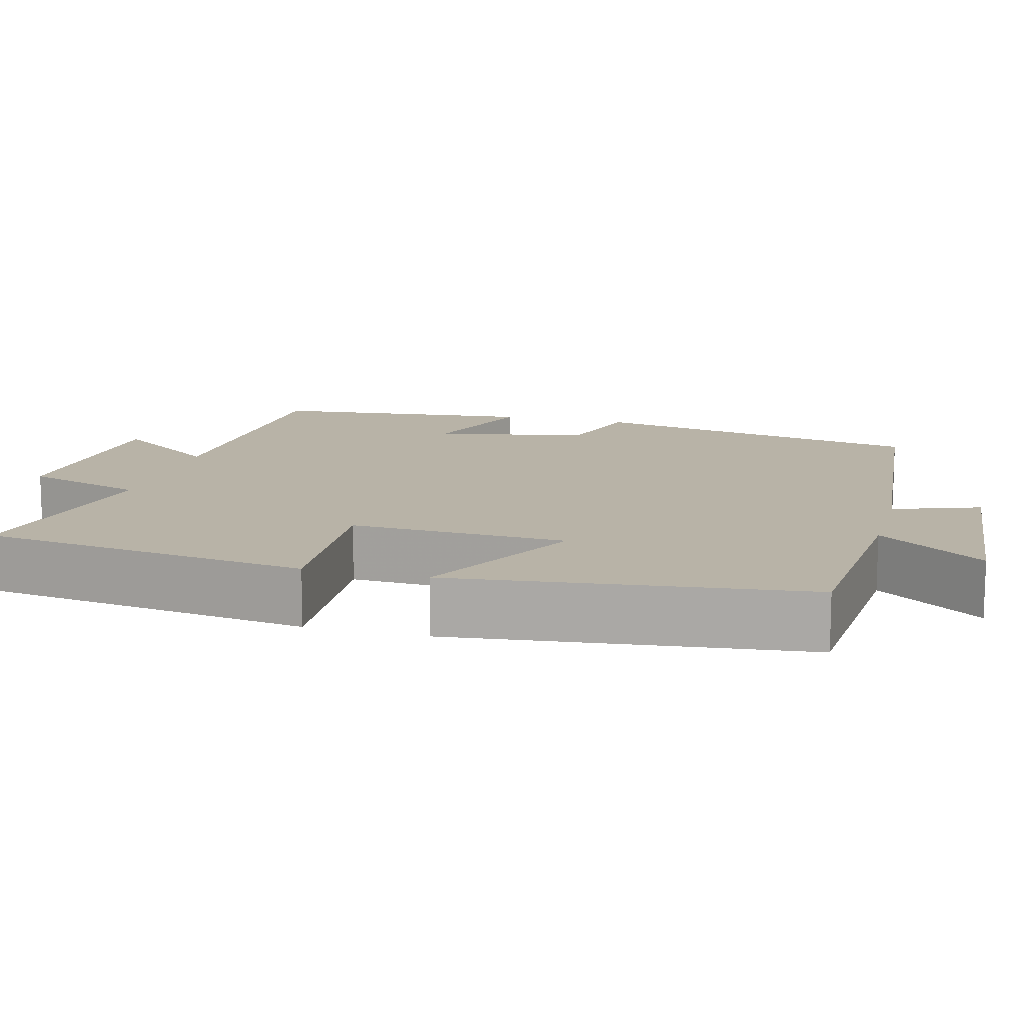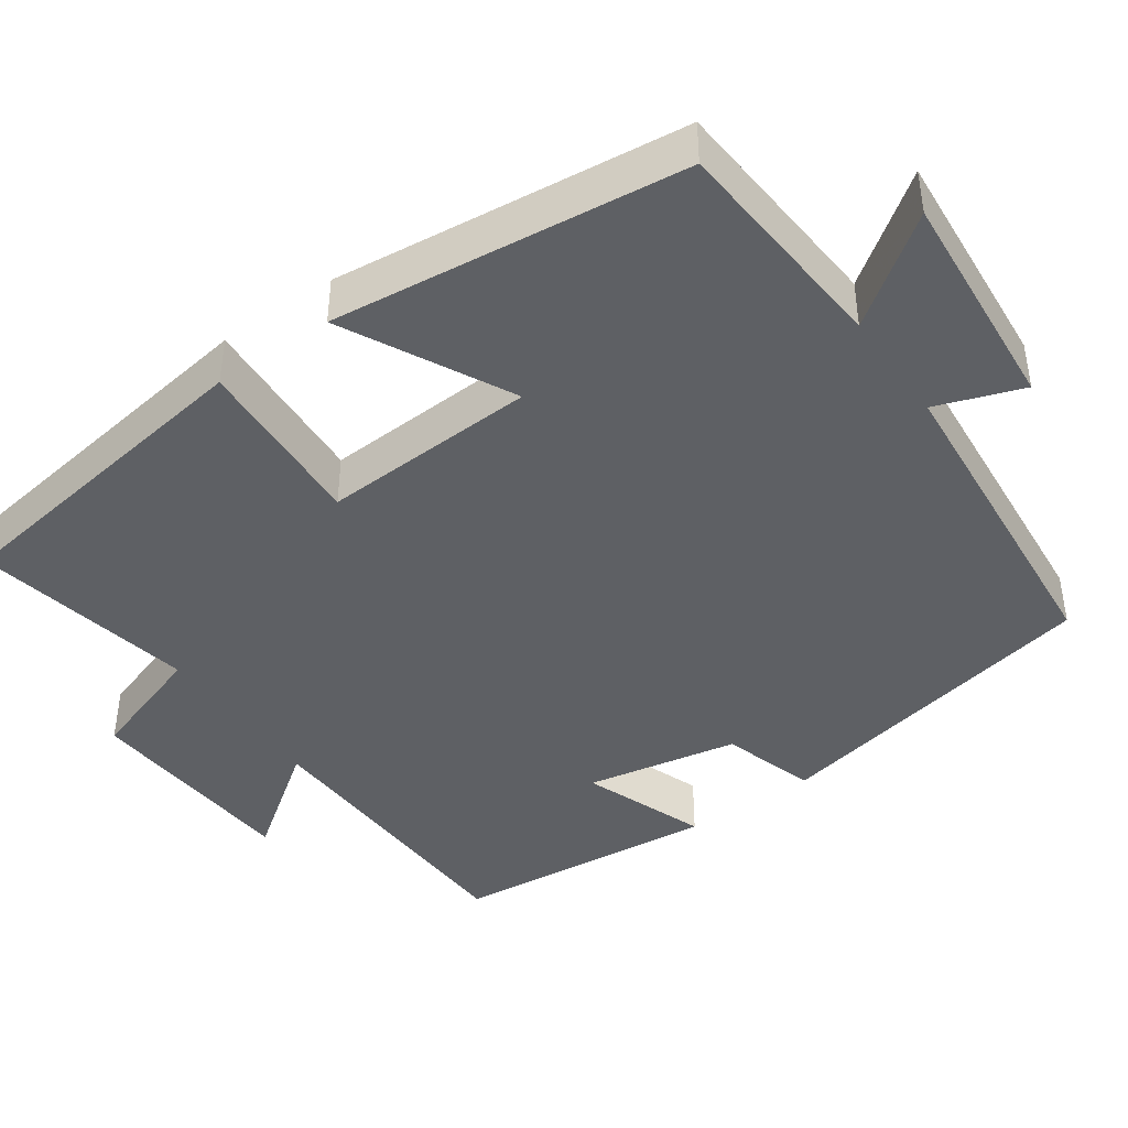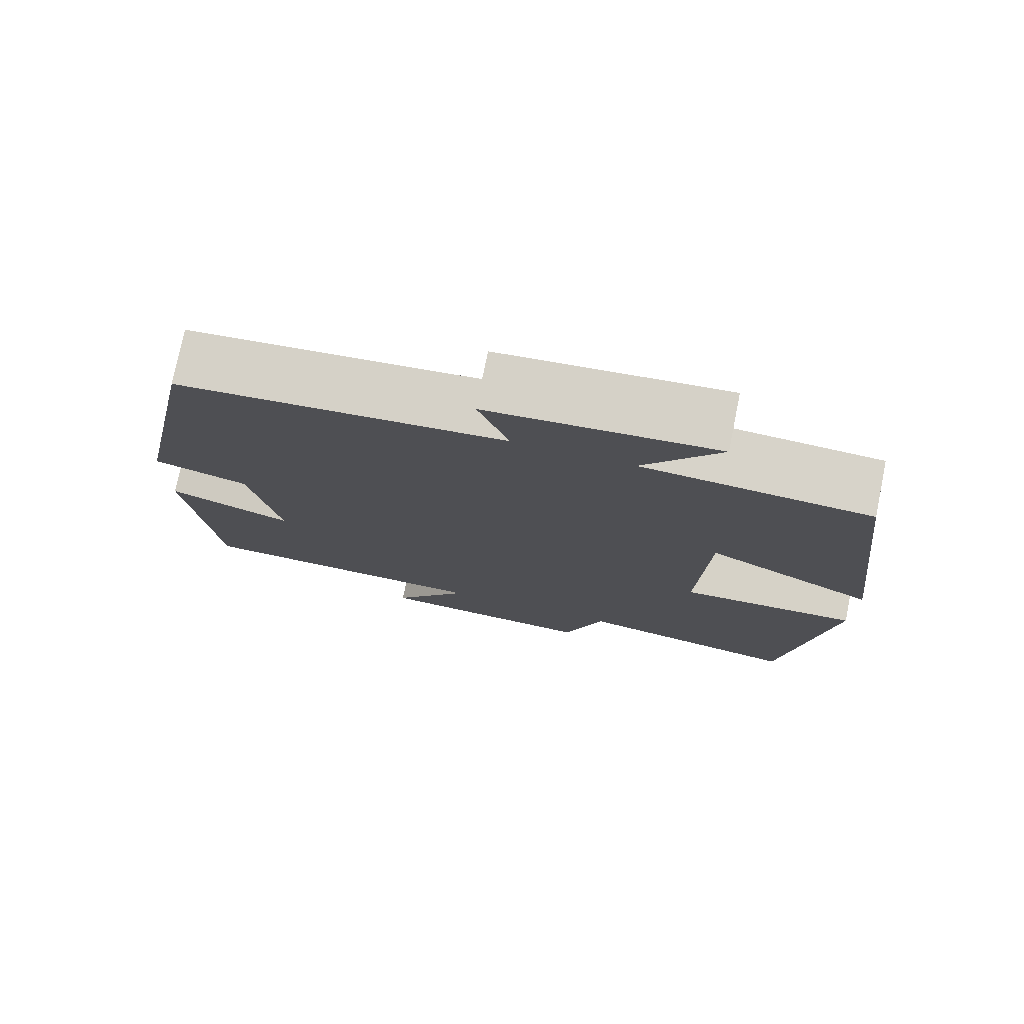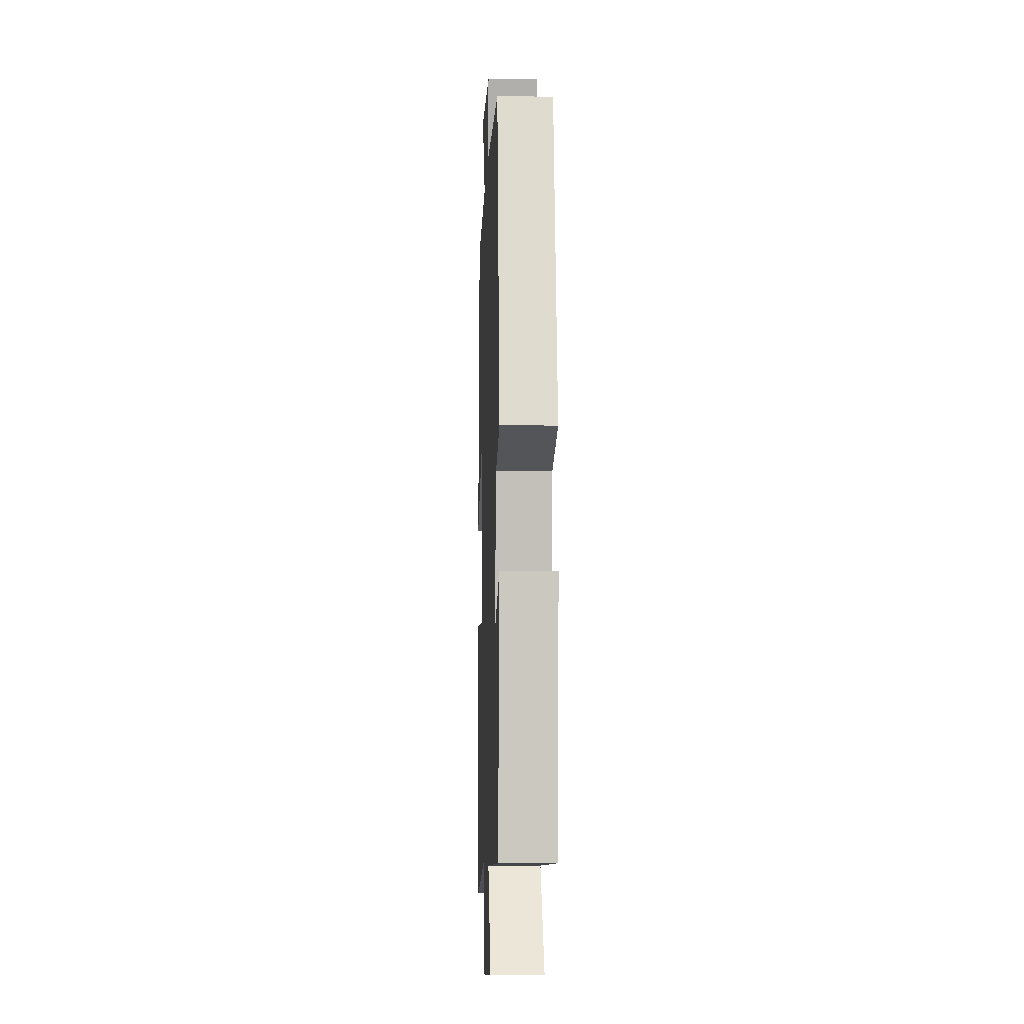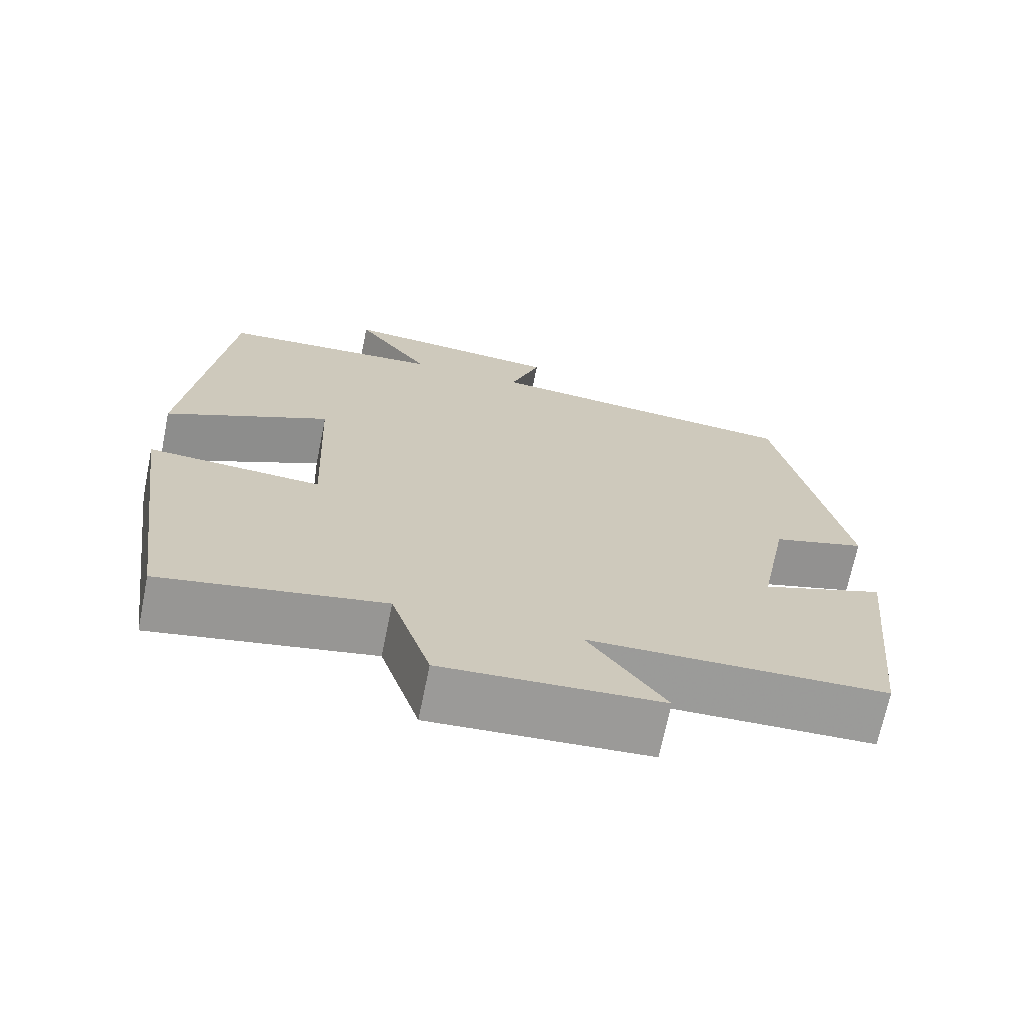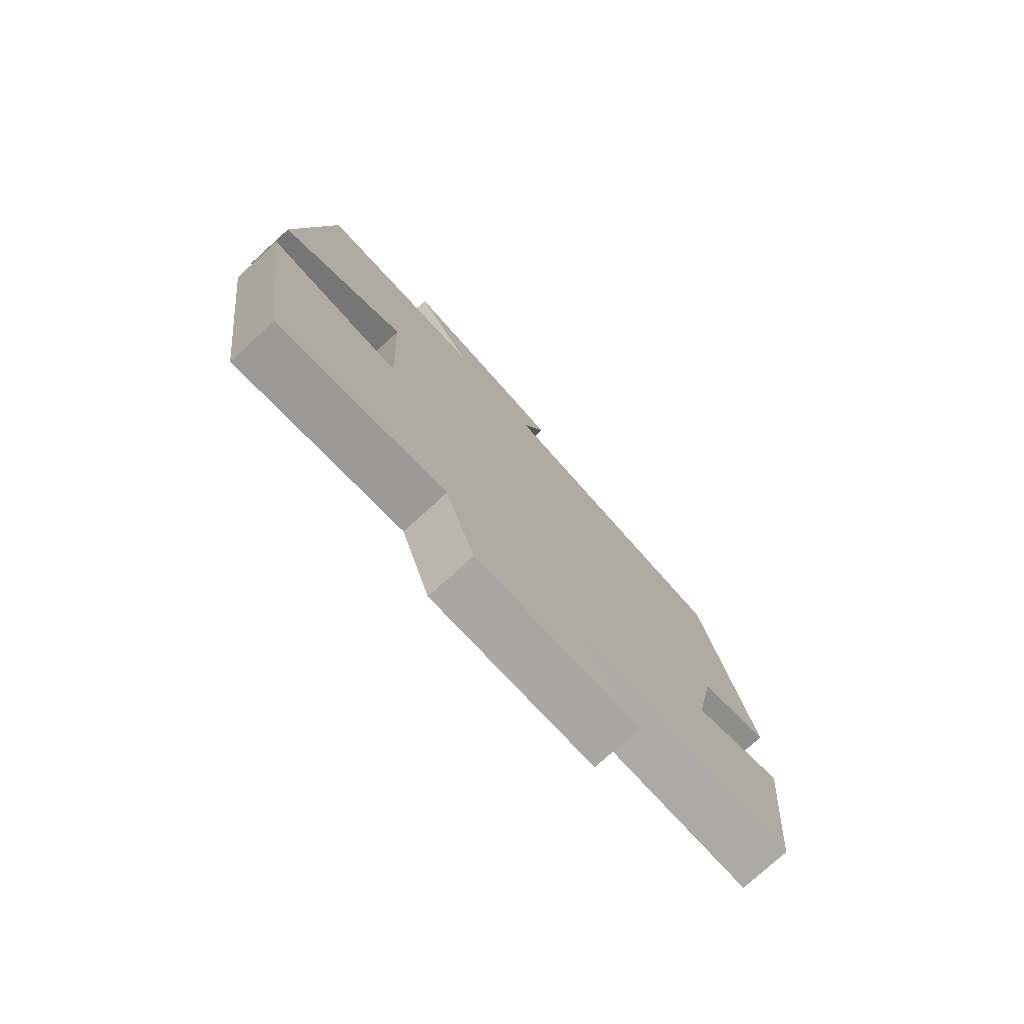
<metadata>
{"format":"obj","ext":"obj","renderer":"f3d","projection":"perspective","resolution":1024,"background":"white","views":[{"elev":12.8,"azim":-75.0,"up":"+Y"},{"elev":-42.8,"azim":-54.6,"up":"+Y"},{"elev":76.6,"azim":-168.6,"up":"+Z"},{"elev":-7.7,"azim":87.7,"up":"+Z"},{"elev":-69.7,"azim":-11.5,"up":"+Z"},{"elev":-77.0,"azim":-47.7,"up":"+Z"}]}
</metadata>
<code>
v 0.464 0.07 -0.489
v 0.081 0.07 -0.5
v 0.18 0.07 -0.638
v -0.102 0.07 -0.656
v -0.153 0.07 -0.5
v -0.44 0.07 -0.554
v -0.5 0.07 -0.129
v -0.273 0.07 -0.143
v -0.285 0.07 0.135
v -0.5 0.07 0.027
v -0.447 0.07 0.48
v -0.157 0.07 0.5
v -0.255 0.07 0.637
v 0.035 0.07 0.611
v -0.005 0.07 0.5
v 0.413 0.07 0.461
v 0.5 0.07 0.027
v 0.379 0.07 -0.009
v 0.341 0.07 -0.205
v 0.5 0.07 -0.147
v 0.464 0 -0.489
v 0.081 0 -0.5
v 0.18 0 -0.638
v -0.102 0 -0.656
v -0.153 0 -0.5
v -0.44 0 -0.554
v -0.5 0 -0.129
v -0.273 0 -0.143
v -0.285 0 0.135
v -0.5 0 0.027
v -0.447 0 0.48
v -0.157 0 0.5
v -0.255 0 0.637
v 0.035 0 0.611
v -0.005 0 0.5
v 0.413 0 0.461
v 0.5 0 0.027
v 0.379 0 -0.009
v 0.341 0 -0.205
v 0.5 0 -0.147
f 19 20 1 2
f 18 19 2
f 15 16 17 18
f 15 18 2
f 12 13 14 15
f 11 12 15
f 10 11 15
f 9 10 15
f 8 9 15 2
f 5 6 7 8
f 5 8 2 3
f 3 4 5
f 22 21 40 39
f 22 39 38
f 38 37 36 35
f 22 38 35
f 35 34 33 32
f 35 32 31
f 35 31 30
f 35 30 29
f 22 35 29 28
f 28 27 26 25
f 23 22 28 25
f 25 24 23
f 1 21 22 2
f 2 22 23 3
f 3 23 24 4
f 4 24 25 5
f 5 25 26 6
f 6 26 27 7
f 7 27 28 8
f 8 28 29 9
f 9 29 30 10
f 10 30 31 11
f 11 31 32 12
f 12 32 33 13
f 13 33 34 14
f 14 34 35 15
f 15 35 36 16
f 16 36 37 17
f 17 37 38 18
f 18 38 39 19
f 19 39 40 20
f 20 40 21 1

</code>
